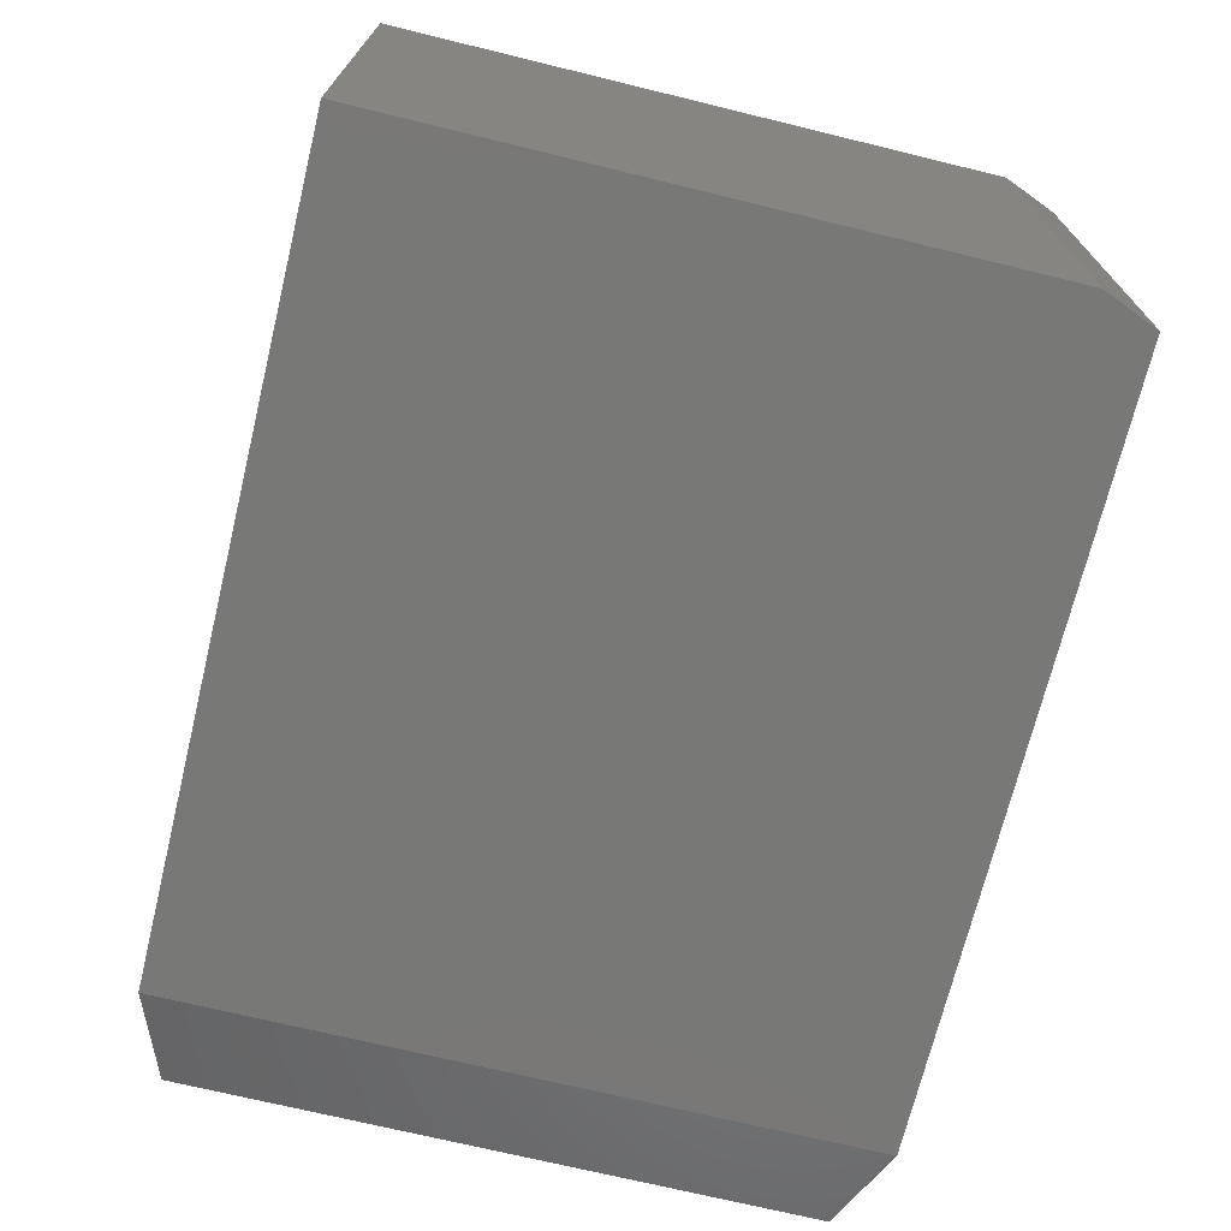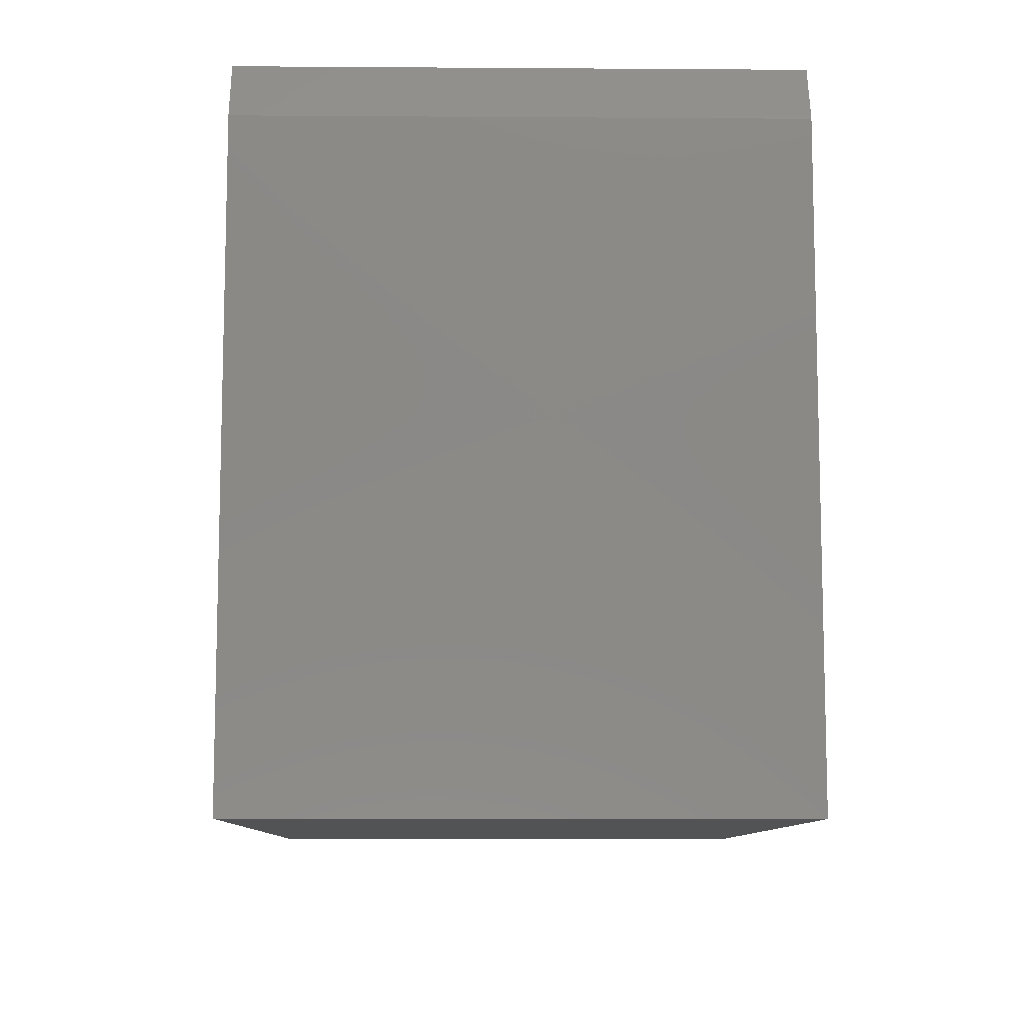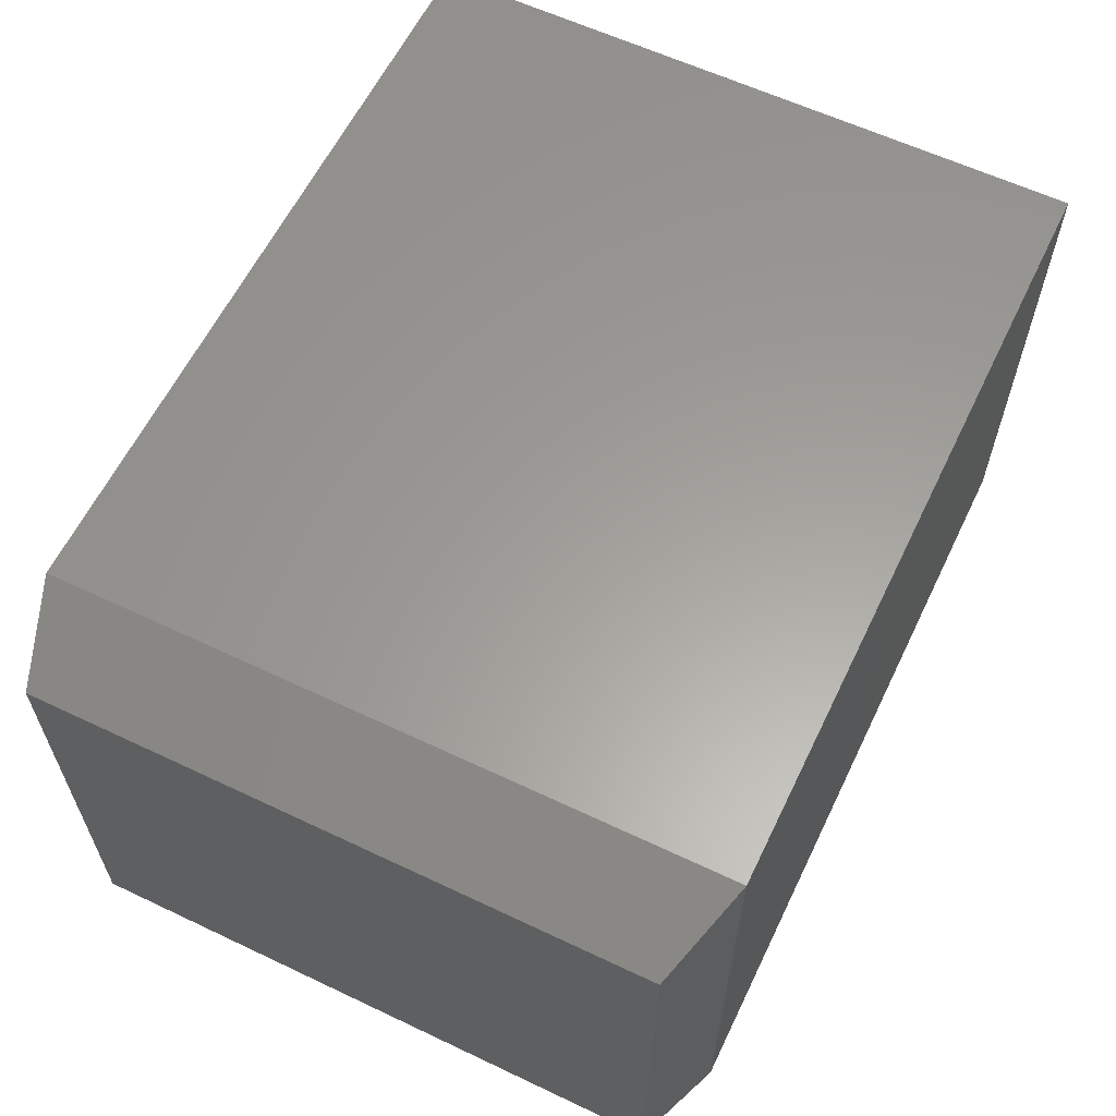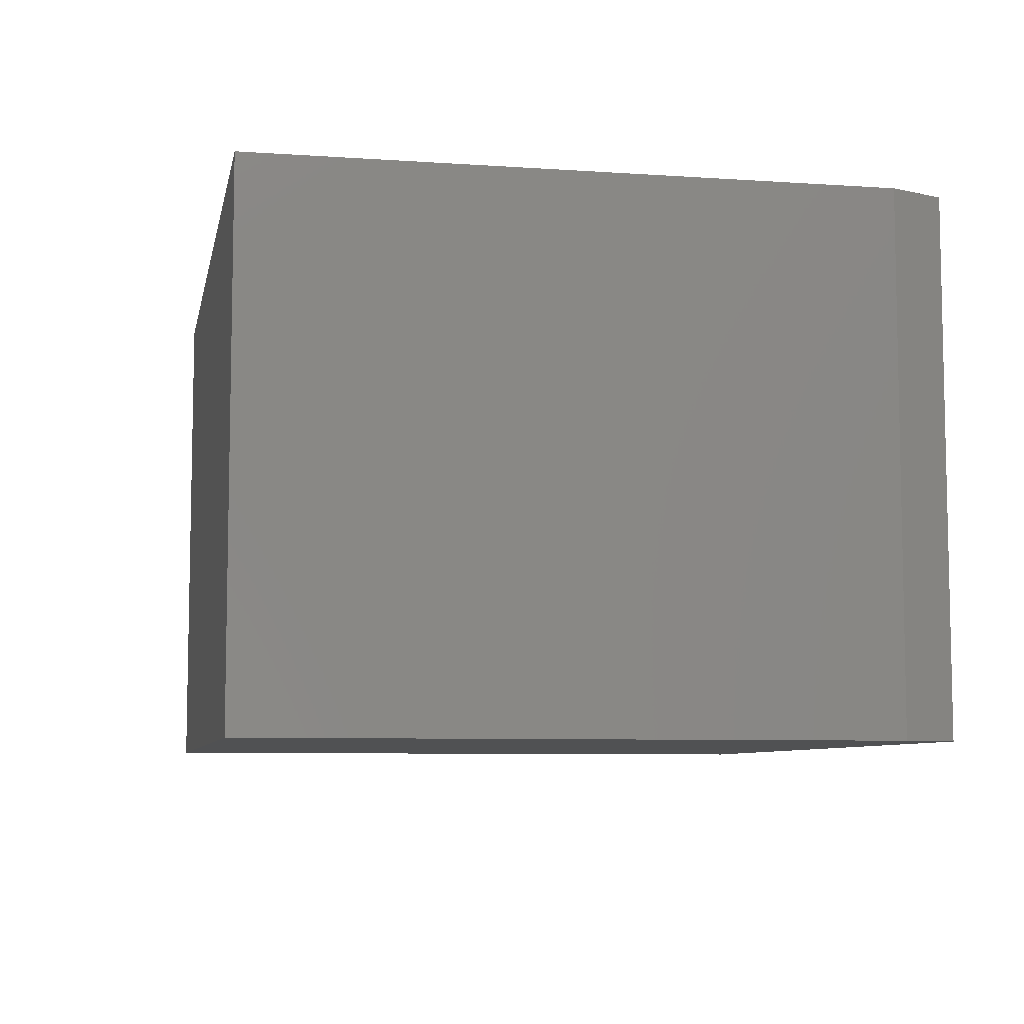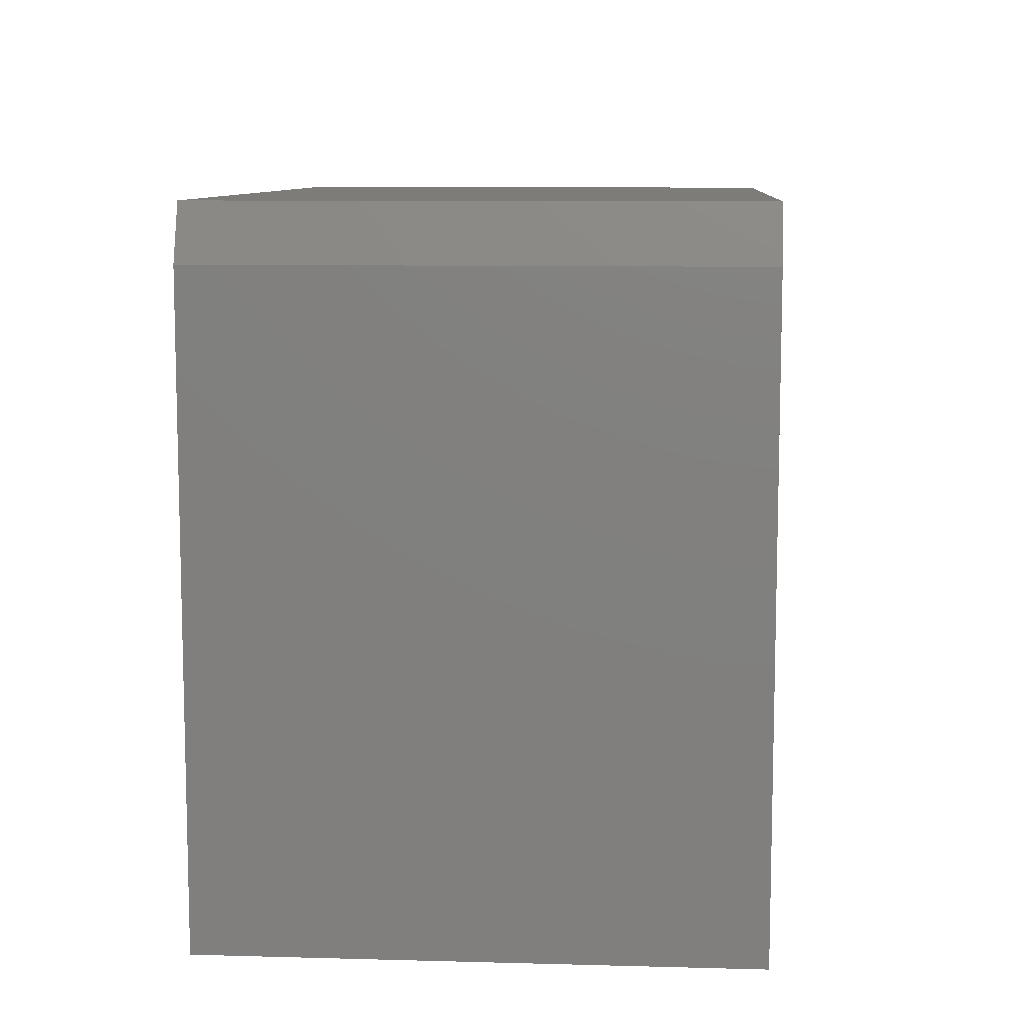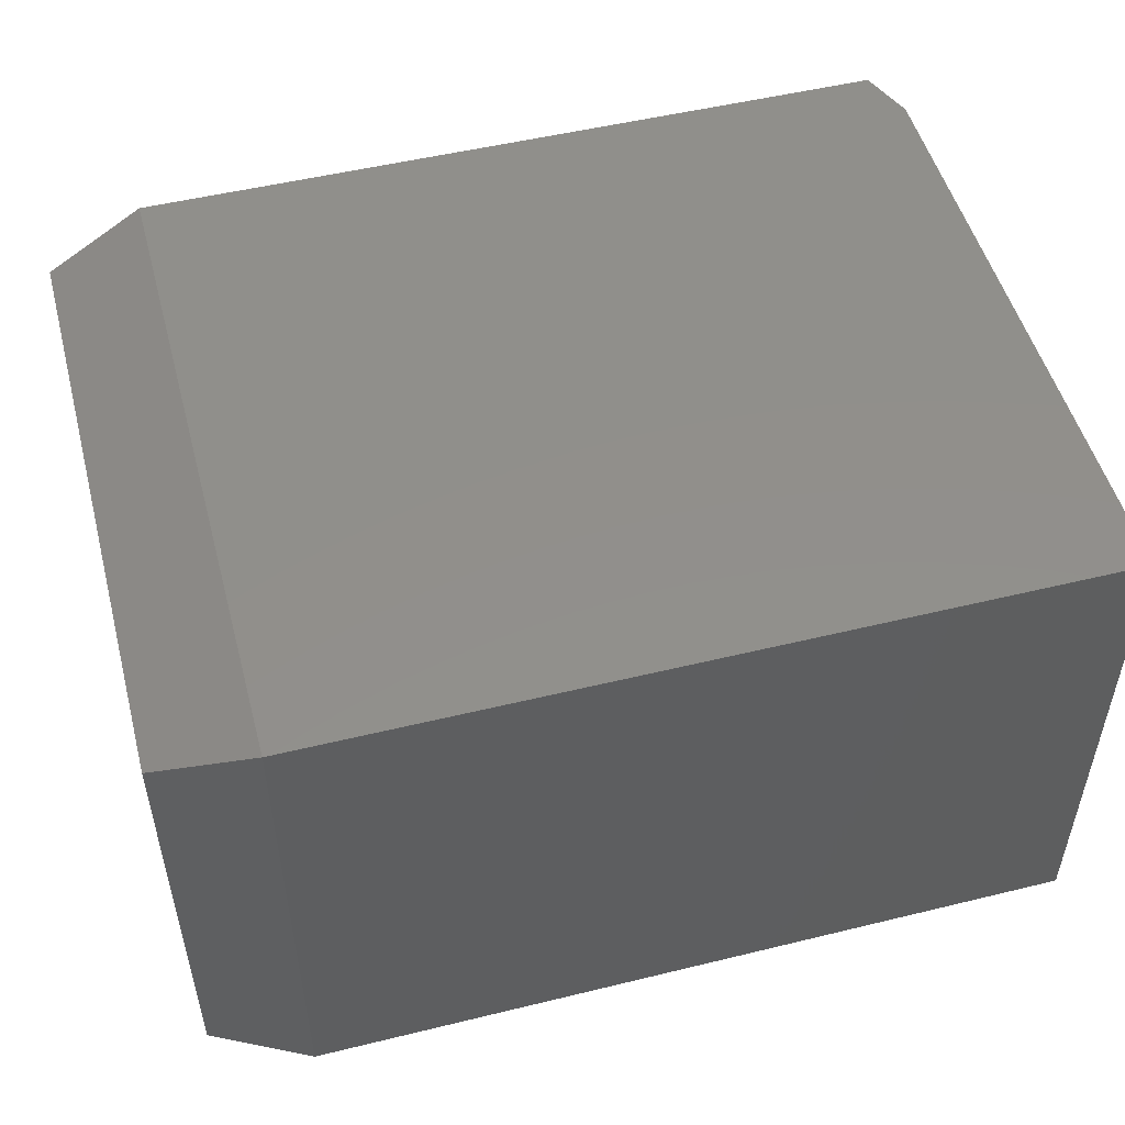
<metadata>
{"format":"stl","ext":"stl","renderer":"f3d","projection":"perspective","resolution":1024,"background":"white","views":[{"elev":-70.9,"azim":76.3,"up":"+Z"},{"elev":-9.6,"azim":89.0,"up":"+Y"},{"elev":60.8,"azim":-64.2,"up":"+Z"},{"elev":-7.4,"azim":79.0,"up":"+Z"},{"elev":9.2,"azim":94.1,"up":"+Y"},{"elev":51.0,"azim":-14.9,"up":"+Z"}]}
</metadata>
<code>
# stl→obj: 14 verts, 24 faces
v -0.5078 -0.4688 0.75
v 0.6172 -0.4688 0.75
v -0.5078 0.5038 0.75
v 0.6172 0.4257 0.75
v 0.5859 0.5038 0.75
v 0.5859 0.5038 0
v 0.6172 0.4257 0
v -0.5078 0.5038 -5.551e-17
v 0.6172 -0.4688 0
v -0.5078 -0.4688 0
v -0.6484 0.4569 0.7031
v -0.6484 0.4569 0.04688
v -0.6484 -0.4219 0.7031
v -0.6484 -0.4219 0.04688
f 1 2 3
f 3 2 4
f 3 4 5
f 6 7 8
f 8 7 9
f 8 9 10
f 5 6 3
f 3 6 8
f 2 9 4
f 4 9 7
f 4 7 5
f 5 7 6
f 11 12 13
f 13 12 14
f 1 10 2
f 2 10 9
f 3 8 11
f 11 8 12
f 10 14 8
f 8 14 12
f 10 1 14
f 14 1 13
f 1 3 13
f 13 3 11

</code>
